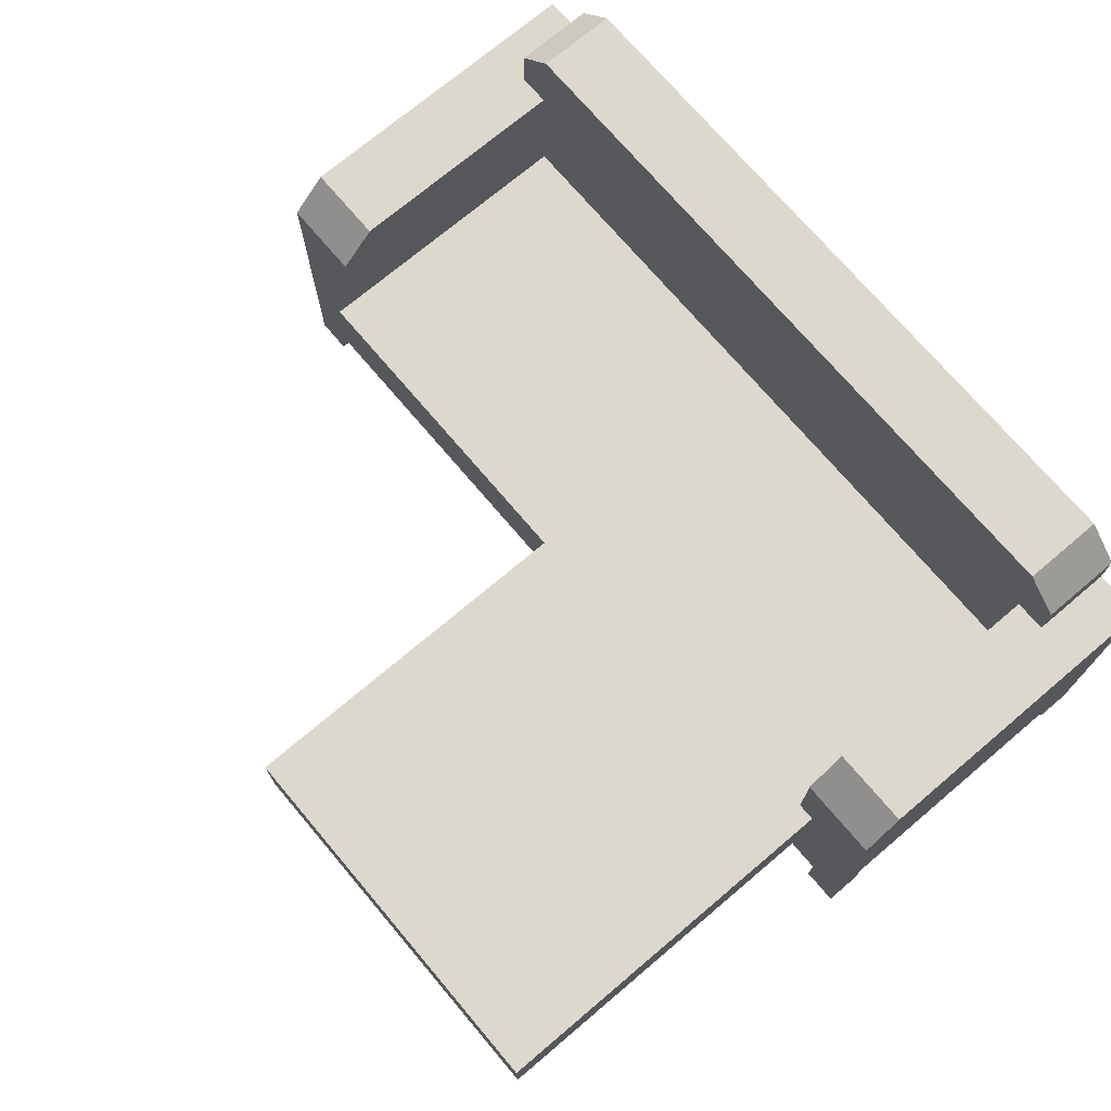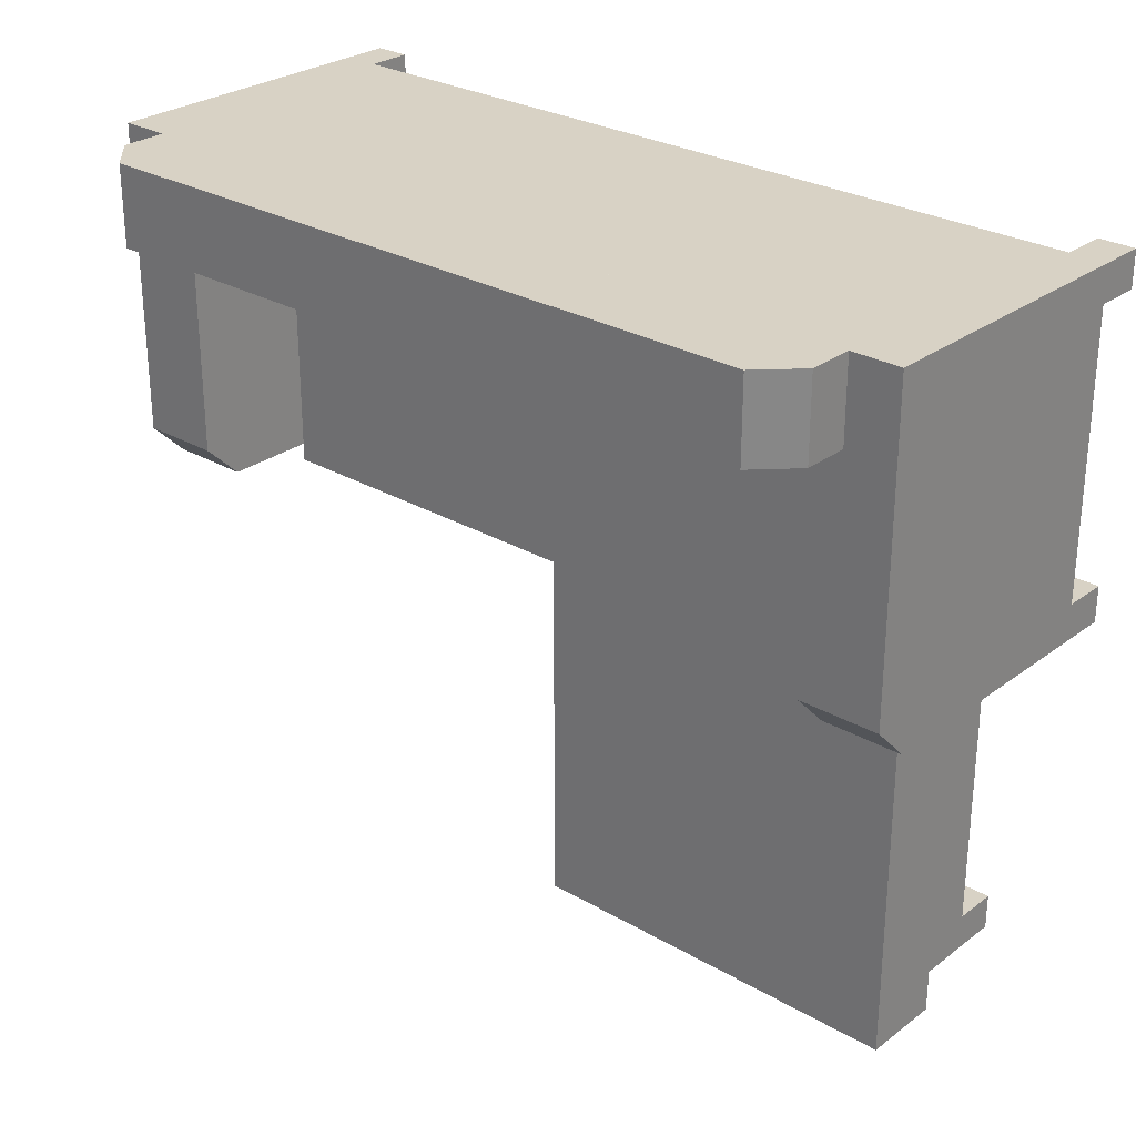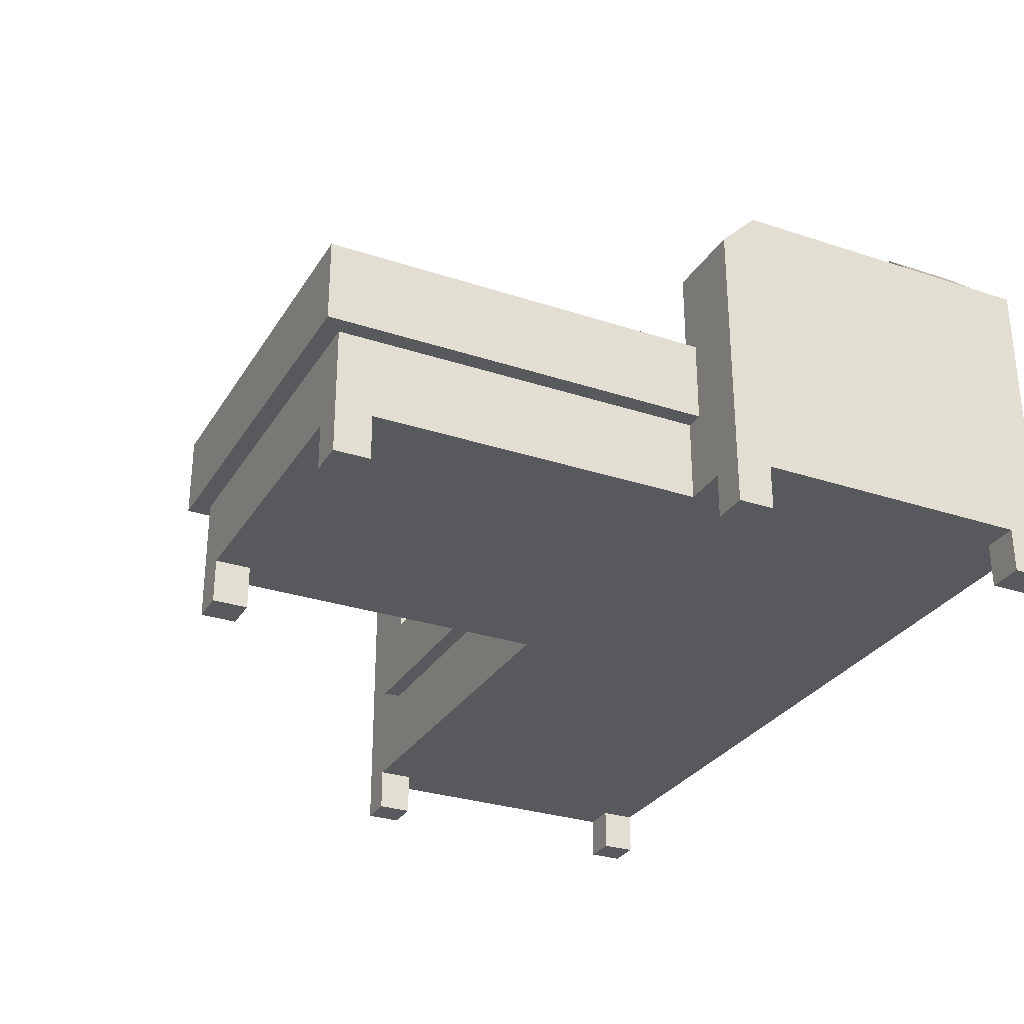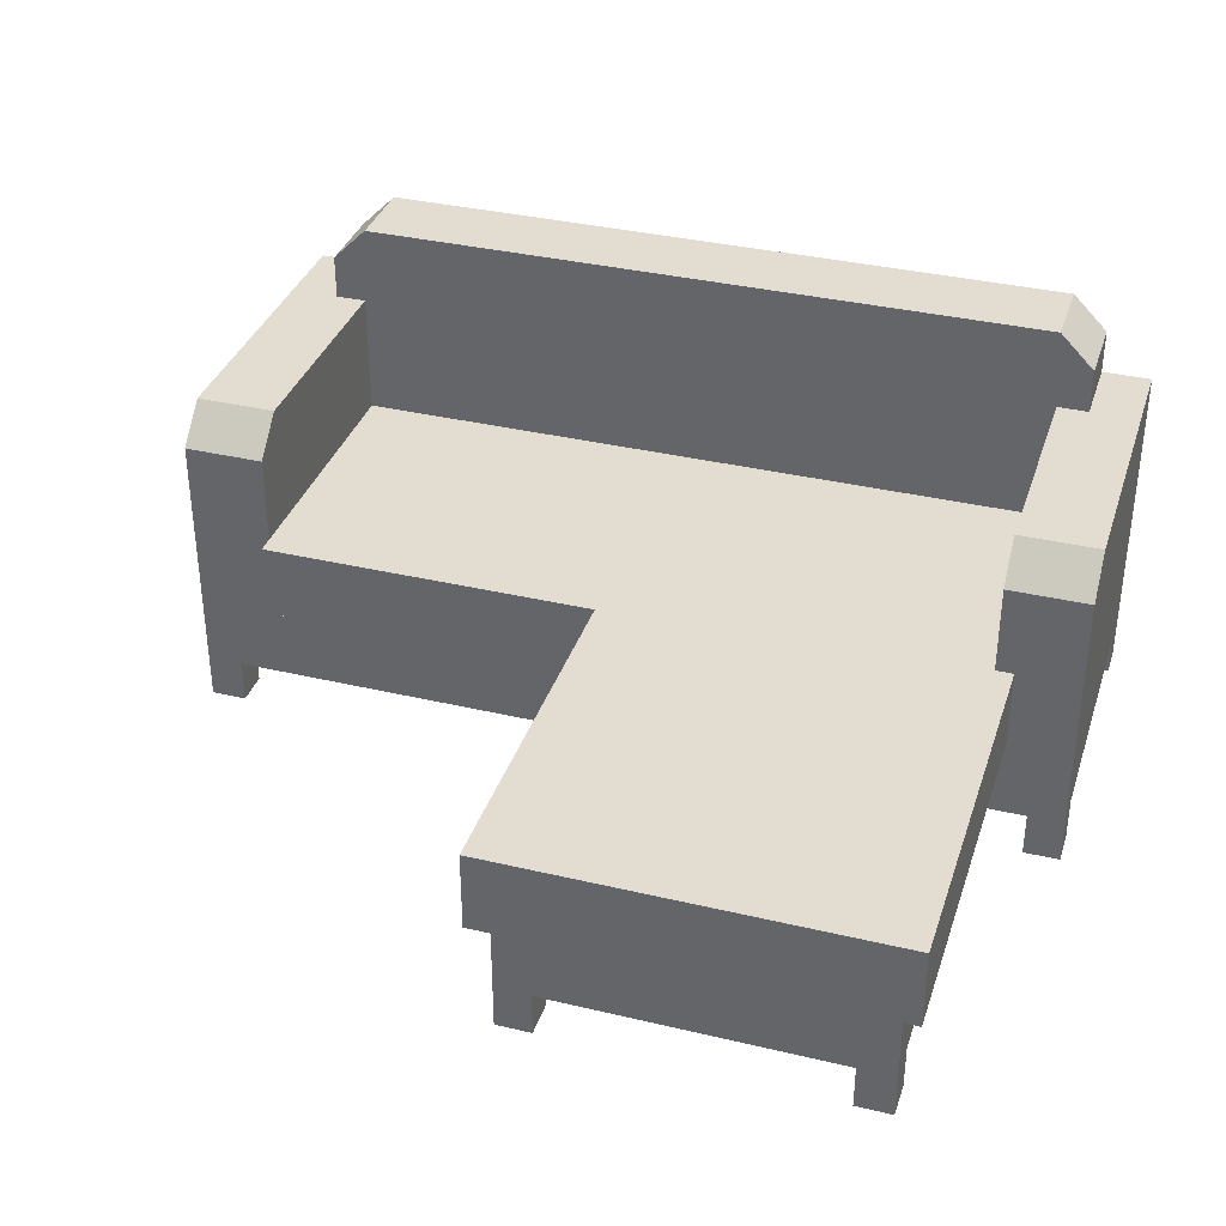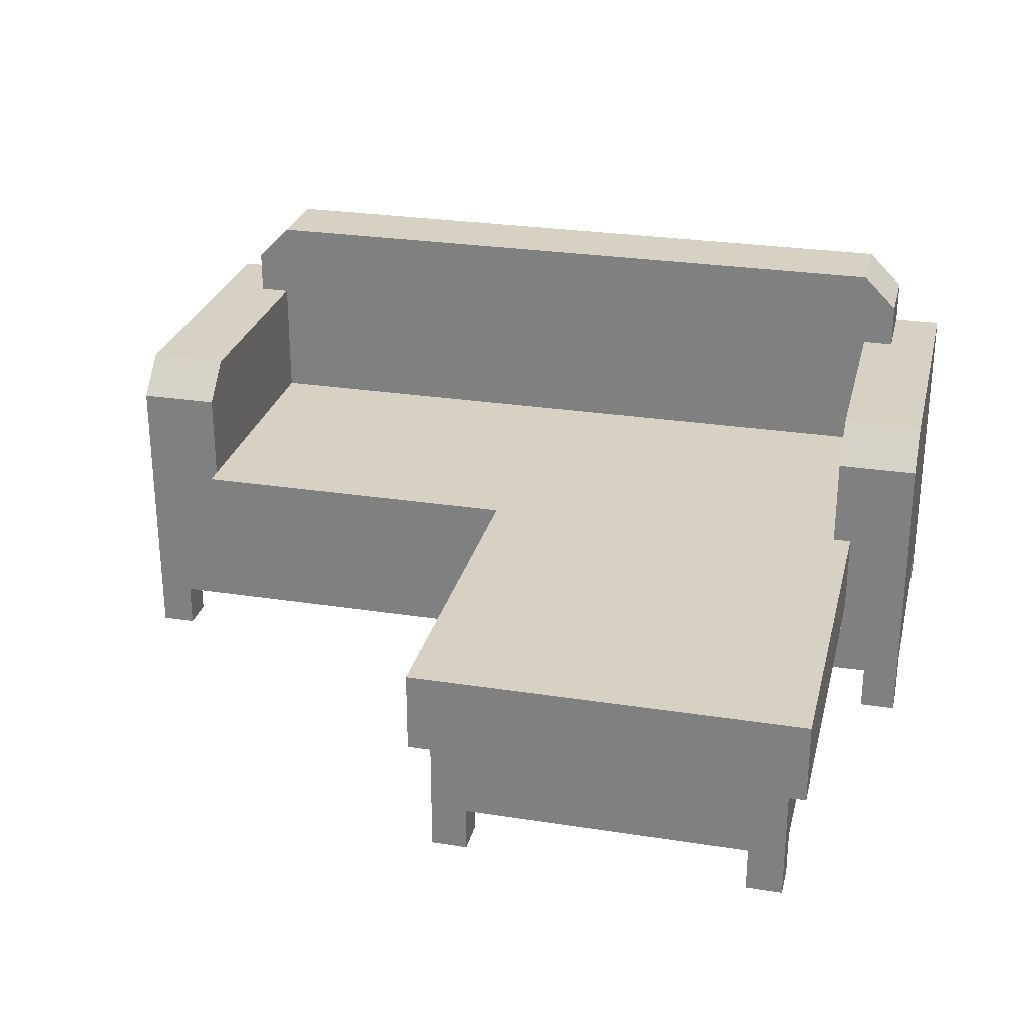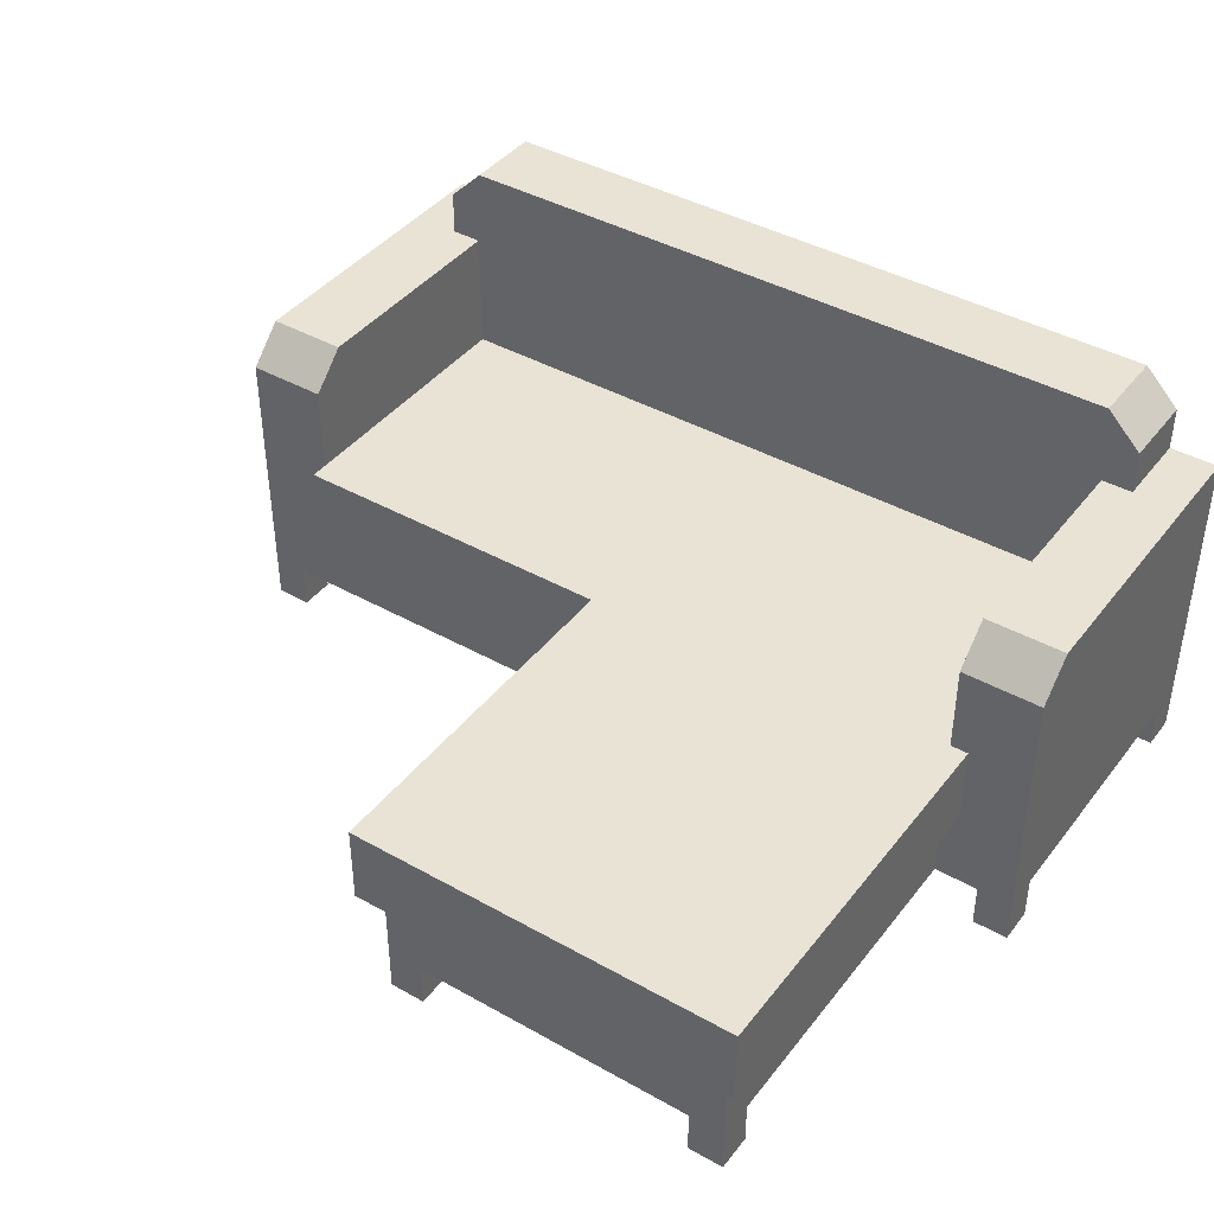
<metadata>
{"format":"obj","ext":"obj","renderer":"f3d","projection":"perspective","resolution":1024,"background":"white","views":[{"elev":72.6,"azim":-130.2,"up":"+Y"},{"elev":27.7,"azim":-138.5,"up":"+Z"},{"elev":-29.5,"azim":-116.0,"up":"+Y"},{"elev":35.4,"azim":-162.6,"up":"+Y"},{"elev":27.1,"azim":-166.5,"up":"+Y"},{"elev":41.3,"azim":-145.7,"up":"+Y"}]}
</metadata>
<code>
g loungeSofaLong
v -0.8898 0.33 0.02
v -0.8898 0.23 0.02
v -0.8898 0.37 0.06
v -0.8898 0.23 0.3198
v -0.8898 0.37 0.3198
v -0.05509 0.42 0.3198
v -0.05509 0.37 0.3198
v -0.05509 0.42 0.41
v -0.05509 0.37 0.41
v -0.9249 0.42 0.3198
v -0.8849 0.46 0.3198
v -0.9249 0.42 0.41
v -0.8849 0.46 0.41
v -0.98 0.37 0.06
v -0.9249 0.37 0.3198
v -0.9249 0.37 0.41
v -0.98 0.37 0.41
v -0.98 0.33 0.02
v -0.09509 0.46 0.3198
v -0.09509 0.46 0.41
v -0.98 0.05 0.02
v -0.98 0.05 0.06
v -0.98 0.05 0.37
v -0.98 0.05 0.41
v 0 0.33 0.02
v 0 0.05 0.02
v 0 0.37 0.06
v 0 0.05 0.06
v 0 0.37 0.41
v -1.083e-15 0.05 0.37
v -1.083e-15 0.05 0.41
v -0.04 0.05 0.41
v -0.94 0.05 0.41
v -0.04 0.05 0.06
v -0.04 0.05 0.37
v -0.04 0.05 0.02
v -0.49 0.05 0.02
v -0.8898 0.05 0.02
v -0.94 0.05 0.06
v -0.94 0.05 0.37
v -0.94 0.05 0.02
v -0.49 0.05 -0.35
v -0.53 0.05 -0.35
v -0.53 0.05 -0.39
v -0.8498 0.05 -0.35
v -0.8898 0.05 -0.35
v -0.8498 0.05 -0.39
v -0.47 0.23 -0.41
v -0.47 0.23 0
v -0.9098 0.23 -0.41
v -0.9098 0.23 0.02
v -0.09017 0.23 0.3198
v -0.09017 0.23 0.02
v -0.09017 0.23 0
v -0.49 0.1448 0.02
v -0.09017 0.1448 0.02
v -0.09017 0.33 0.02
v -0.09017 0.37 0.06
v -0.09017 0.37 0.3198
v -0.9098 0.14 0.02
v -0.8898 0.14 0.02
v -0.49 0.14 -0.39
v -0.49 0.05 -0.39
v -0.49 0.1448 0
v -0.8898 0.05 -0.39
v -0.8898 0.14 -0.39
v -0.47 0.1448 0
v -0.09017 0.1448 0
v -0.47 0.14 -0.41
v -0.47 0.14 -0.39
v -0.9098 0.14 -0.41
v -0.94 9.024e-17 0.41
v -0.94 9.024e-17 0.37
v -0.98 9.024e-17 0.41
v -0.98 9.024e-17 0.37
v -0.98 0 0.02
v -0.94 0 0.02
v -0.04 9.024e-17 0.37
v -1.083e-15 9.024e-17 0.37
v -1.083e-15 9.024e-17 0.41
v 0 0 0.06
v 0 0 0.02
v -0.04 0 0.06
v -0.04 0 0.02
v -0.94 0 0.06
v -0.98 0 0.06
v -0.04 9.024e-17 0.41
v -0.53 0 -0.39
v -0.49 0 -0.39
v -0.49 0 -0.35
v -0.53 0 -0.35
v -0.8898 0 -0.39
v -0.8498 0 -0.39
v -0.8498 0 -0.35
v -0.8898 0 -0.35
f 2 1 3
f 3 4 2
f 3 5 4
f 7 6 8
f 8 9 7
f 11 10 12
f 12 13 11
f 5 3 14
f 14 15 5
f 14 16 15
f 14 17 16
f 1 18 14
f 14 3 1
f 20 19 11
f 11 13 20
f 18 21 22
f 22 14 18
f 22 23 14
f 23 17 14
f 23 24 17
f 26 25 27
f 27 28 26
f 27 29 28
f 29 30 28
f 29 31 30
f 32 31 29
f 29 33 32
f 29 9 33
f 33 9 17
f 17 24 33
f 9 16 17
f 16 9 8
f 8 12 16
f 8 20 12
f 20 13 12
f 34 28 30
f 30 35 34
f 35 36 34
f 35 37 36
f 33 37 35
f 35 32 33
f 33 38 37
f 33 39 38
f 33 40 39
f 40 22 39
f 40 23 22
f 38 39 41
f 42 37 38
f 38 43 42
f 38 44 43
f 38 45 44
f 38 46 45
f 44 45 47
f 49 48 50
f 50 2 49
f 50 51 2
f 49 2 4
f 49 4 52
f 49 52 53
f 53 54 49
f 36 37 55
f 55 26 36
f 55 56 26
f 56 25 26
f 56 53 25
f 53 57 25
f 29 27 58
f 58 7 29
f 58 59 7
f 29 7 9
f 25 57 58
f 58 27 25
f 57 53 52
f 52 58 57
f 52 59 58
f 6 19 20
f 20 8 6
f 5 15 10
f 10 59 5
f 10 7 59
f 10 6 7
f 10 11 6
f 11 19 6
f 5 59 52
f 52 4 5
f 10 15 16
f 16 12 10
f 41 21 18
f 18 60 41
f 18 51 60
f 18 2 51
f 18 1 2
f 41 60 61
f 61 38 41
f 63 62 64
f 64 42 63
f 64 37 42
f 64 55 37
f 47 65 66
f 66 44 47
f 66 63 44
f 66 62 63
f 66 65 46
f 46 61 66
f 46 38 61
f 68 67 49
f 49 54 68
f 68 54 53
f 53 56 68
f 69 48 49
f 49 70 69
f 49 67 70
f 69 71 50
f 50 48 69
f 50 71 60
f 60 51 50
f 68 56 55
f 55 67 68
f 55 64 67
f 70 67 64
f 64 62 70
f 66 61 60
f 66 60 71
f 62 66 71
f 62 71 69
f 69 70 62
f 73 72 74
f 74 75 73
f 74 72 33
f 33 24 74
f 23 75 74
f 74 24 23
f 73 75 23
f 23 40 73
f 73 40 33
f 33 72 73
f 77 76 21
f 21 41 77
f 79 78 35
f 35 30 79
f 79 30 31
f 31 80 79
f 82 81 83
f 83 84 82
f 77 41 39
f 39 85 77
f 82 26 28
f 28 81 82
f 86 85 39
f 39 22 86
f 83 81 28
f 28 34 83
f 36 84 83
f 83 34 36
f 21 76 86
f 86 22 21
f 77 85 86
f 86 76 77
f 87 80 31
f 31 32 87
f 35 78 87
f 87 32 35
f 79 80 87
f 87 78 79
f 82 84 36
f 36 26 82
f 89 88 44
f 44 63 89
f 89 63 42
f 42 90 89
f 89 90 91
f 91 88 89
f 91 90 42
f 42 43 91
f 44 88 91
f 91 43 44
f 93 92 65
f 65 47 93
f 93 47 45
f 45 94 93
f 93 94 95
f 95 92 93
f 95 94 45
f 45 46 95
f 65 92 95
f 95 46 65
g loungeSofaLong
f 2 1 3
f 3 4 2
f 3 5 4
f 7 6 8
f 8 9 7
f 11 10 12
f 12 13 11
f 5 3 14
f 14 15 5
f 14 16 15
f 14 17 16
f 1 18 14
f 14 3 1
f 20 19 11
f 11 13 20
f 18 21 22
f 22 14 18
f 22 23 14
f 23 17 14
f 23 24 17
f 26 25 27
f 27 28 26
f 27 29 28
f 29 30 28
f 29 31 30
f 32 31 29
f 29 33 32
f 29 9 33
f 33 9 17
f 17 24 33
f 9 16 17
f 16 9 8
f 8 12 16
f 8 20 12
f 20 13 12
f 34 28 30
f 30 35 34
f 35 36 34
f 35 37 36
f 33 37 35
f 35 32 33
f 33 38 37
f 33 39 38
f 33 40 39
f 40 22 39
f 40 23 22
f 38 39 41
f 42 37 38
f 38 43 42
f 38 44 43
f 38 45 44
f 38 46 45
f 44 45 47
f 49 48 50
f 50 2 49
f 50 51 2
f 49 2 4
f 49 4 52
f 49 52 53
f 53 54 49
f 36 37 55
f 55 26 36
f 55 56 26
f 56 25 26
f 56 53 25
f 53 57 25
f 29 27 58
f 58 7 29
f 58 59 7
f 29 7 9
f 25 57 58
f 58 27 25
f 57 53 52
f 52 58 57
f 52 59 58
f 6 19 20
f 20 8 6
f 5 15 10
f 10 59 5
f 10 7 59
f 10 6 7
f 10 11 6
f 11 19 6
f 5 59 52
f 52 4 5
f 10 15 16
f 16 12 10
f 41 21 18
f 18 60 41
f 18 51 60
f 18 2 51
f 18 1 2
f 41 60 61
f 61 38 41
f 63 62 64
f 64 42 63
f 64 37 42
f 64 55 37
f 47 65 66
f 66 44 47
f 66 63 44
f 66 62 63
f 66 65 46
f 46 61 66
f 46 38 61
f 68 67 49
f 49 54 68
f 68 54 53
f 53 56 68
f 69 48 49
f 49 70 69
f 49 67 70
f 69 71 50
f 50 48 69
f 50 71 60
f 60 51 50
f 68 56 55
f 55 67 68
f 55 64 67
f 70 67 64
f 64 62 70
f 66 61 60
f 66 60 71
f 62 66 71
f 62 71 69
f 69 70 62
f 73 72 74
f 74 75 73
f 74 72 33
f 33 24 74
f 23 75 74
f 74 24 23
f 73 75 23
f 23 40 73
f 73 40 33
f 33 72 73
f 77 76 21
f 21 41 77
f 79 78 35
f 35 30 79
f 79 30 31
f 31 80 79
f 82 81 83
f 83 84 82
f 77 41 39
f 39 85 77
f 82 26 28
f 28 81 82
f 86 85 39
f 39 22 86
f 83 81 28
f 28 34 83
f 36 84 83
f 83 34 36
f 21 76 86
f 86 22 21
f 77 85 86
f 86 76 77
f 87 80 31
f 31 32 87
f 35 78 87
f 87 32 35
f 79 80 87
f 87 78 79
f 82 84 36
f 36 26 82
f 89 88 44
f 44 63 89
f 89 63 42
f 42 90 89
f 89 90 91
f 91 88 89
f 91 90 42
f 42 43 91
f 44 88 91
f 91 43 44
f 93 92 65
f 65 47 93
f 93 47 45
f 45 94 93
f 93 94 95
f 95 92 93
f 95 94 45
f 45 46 95
f 65 92 95
f 95 46 65

</code>
